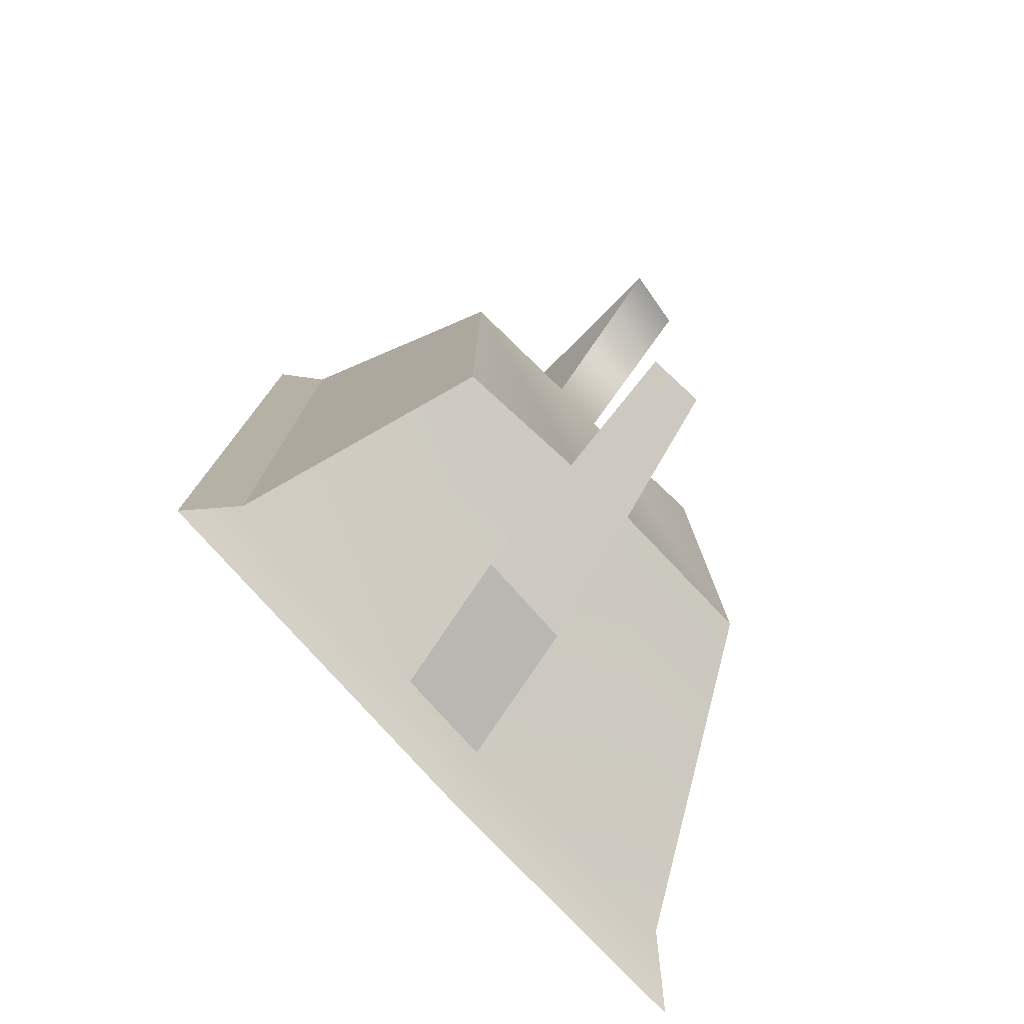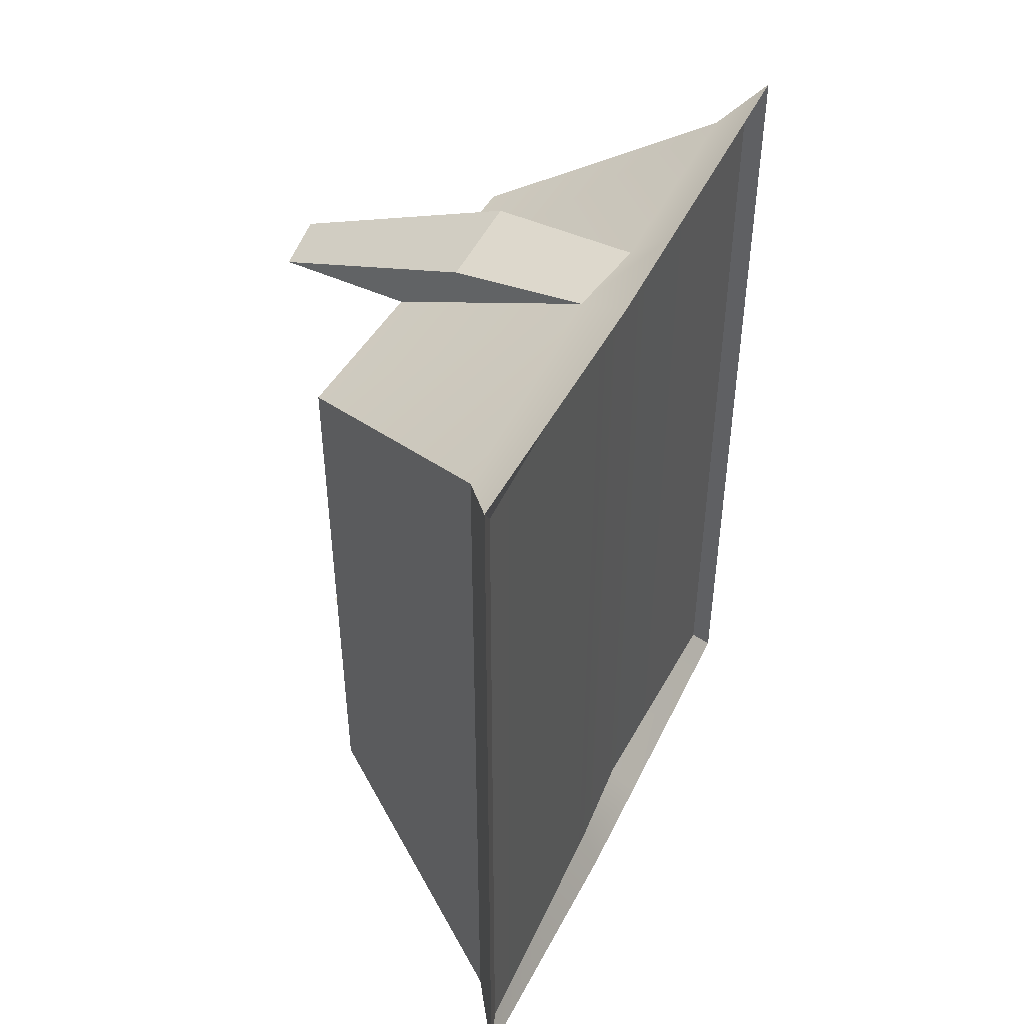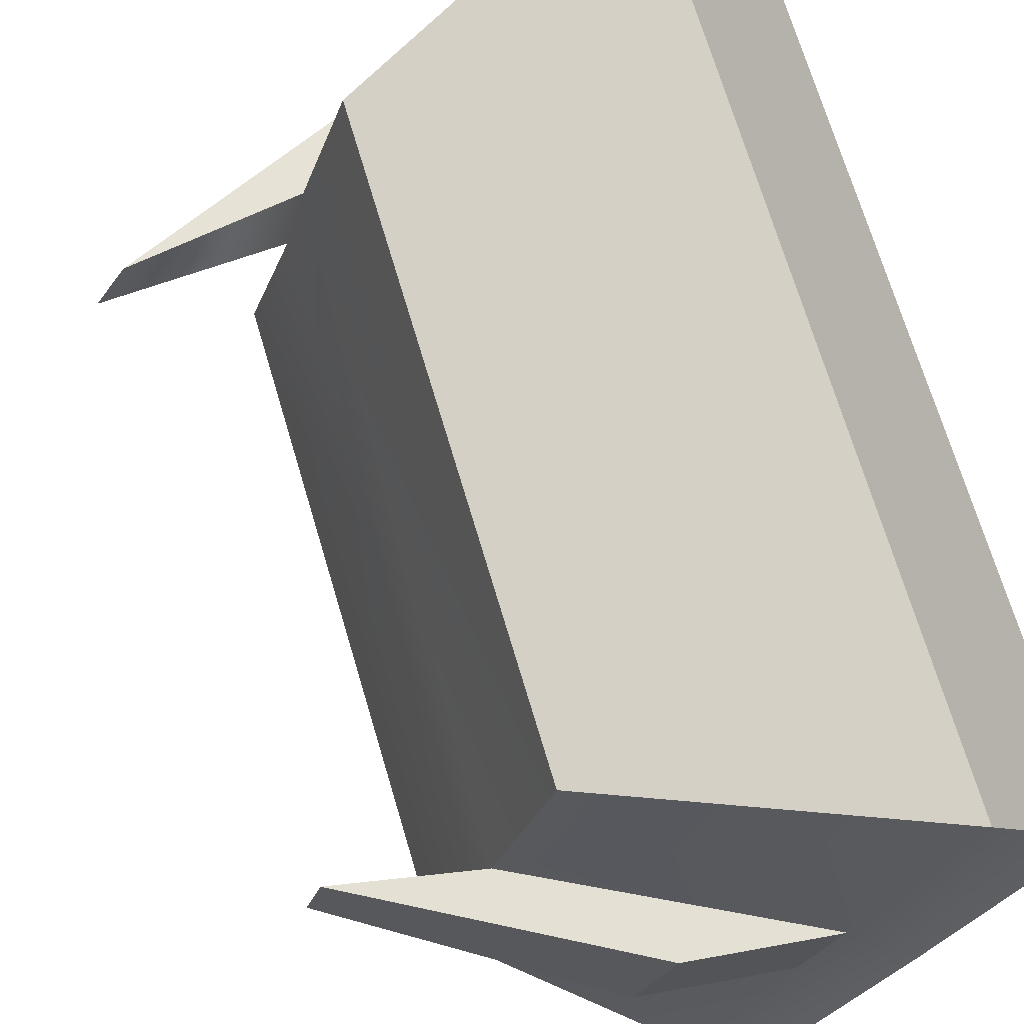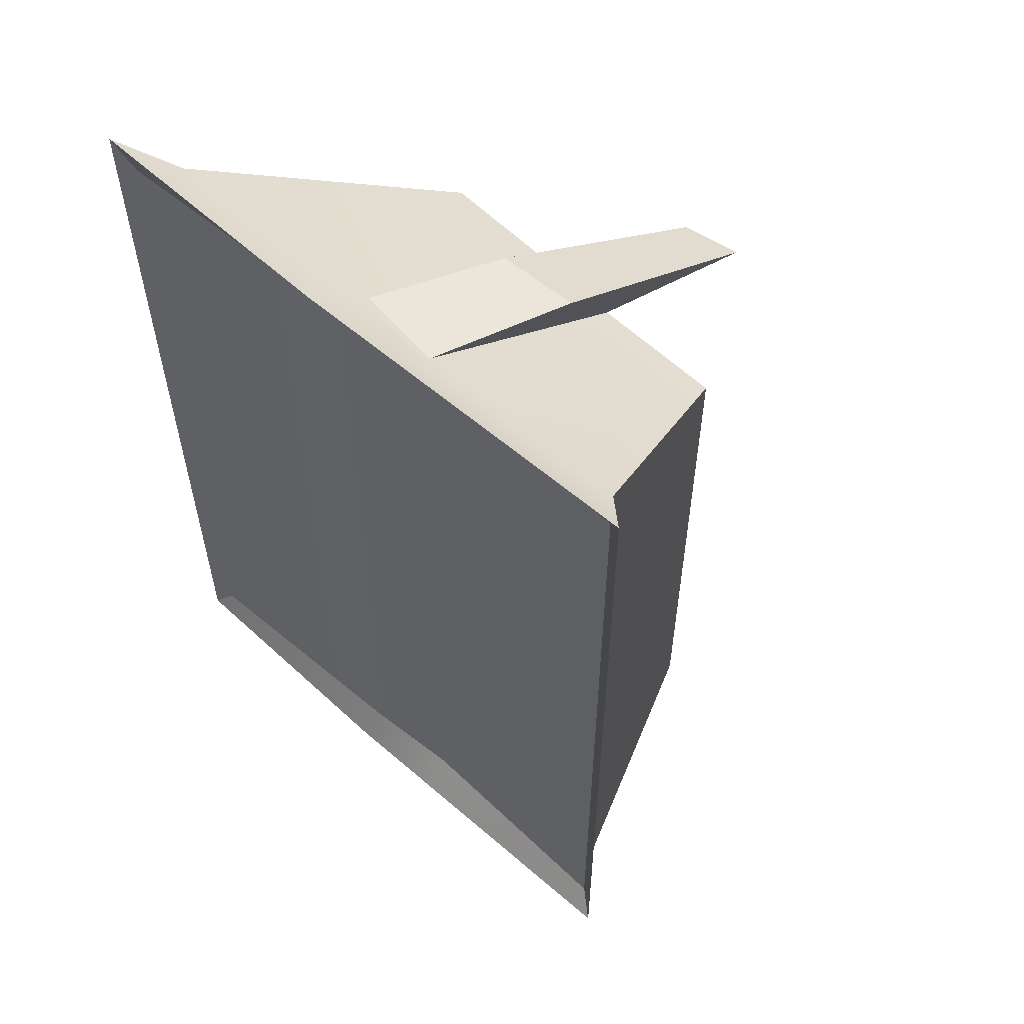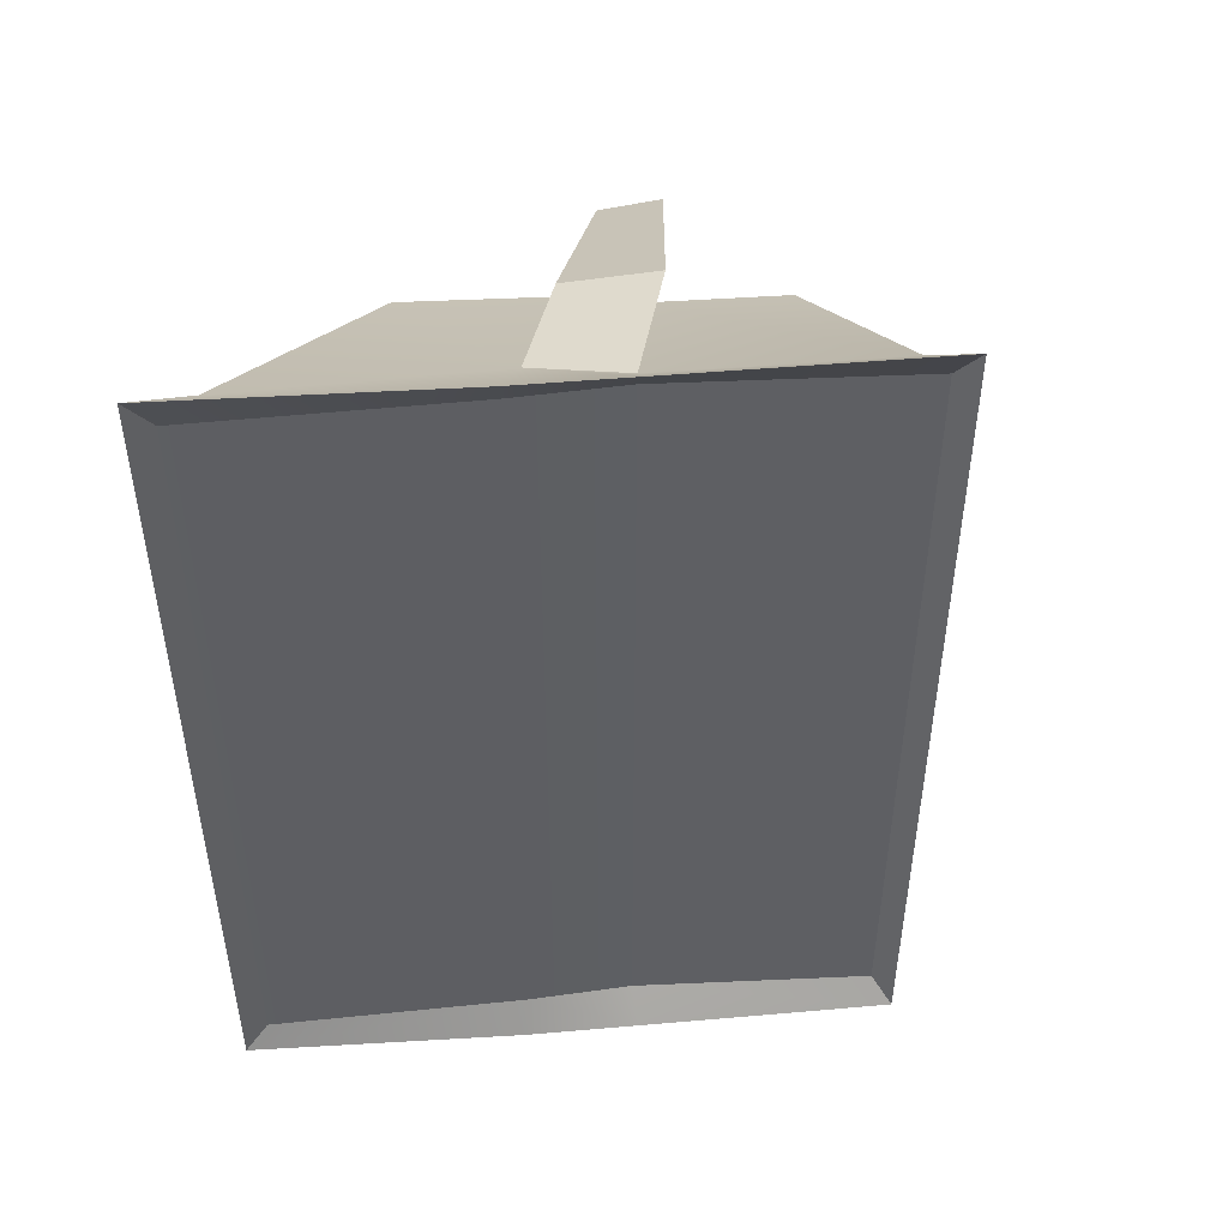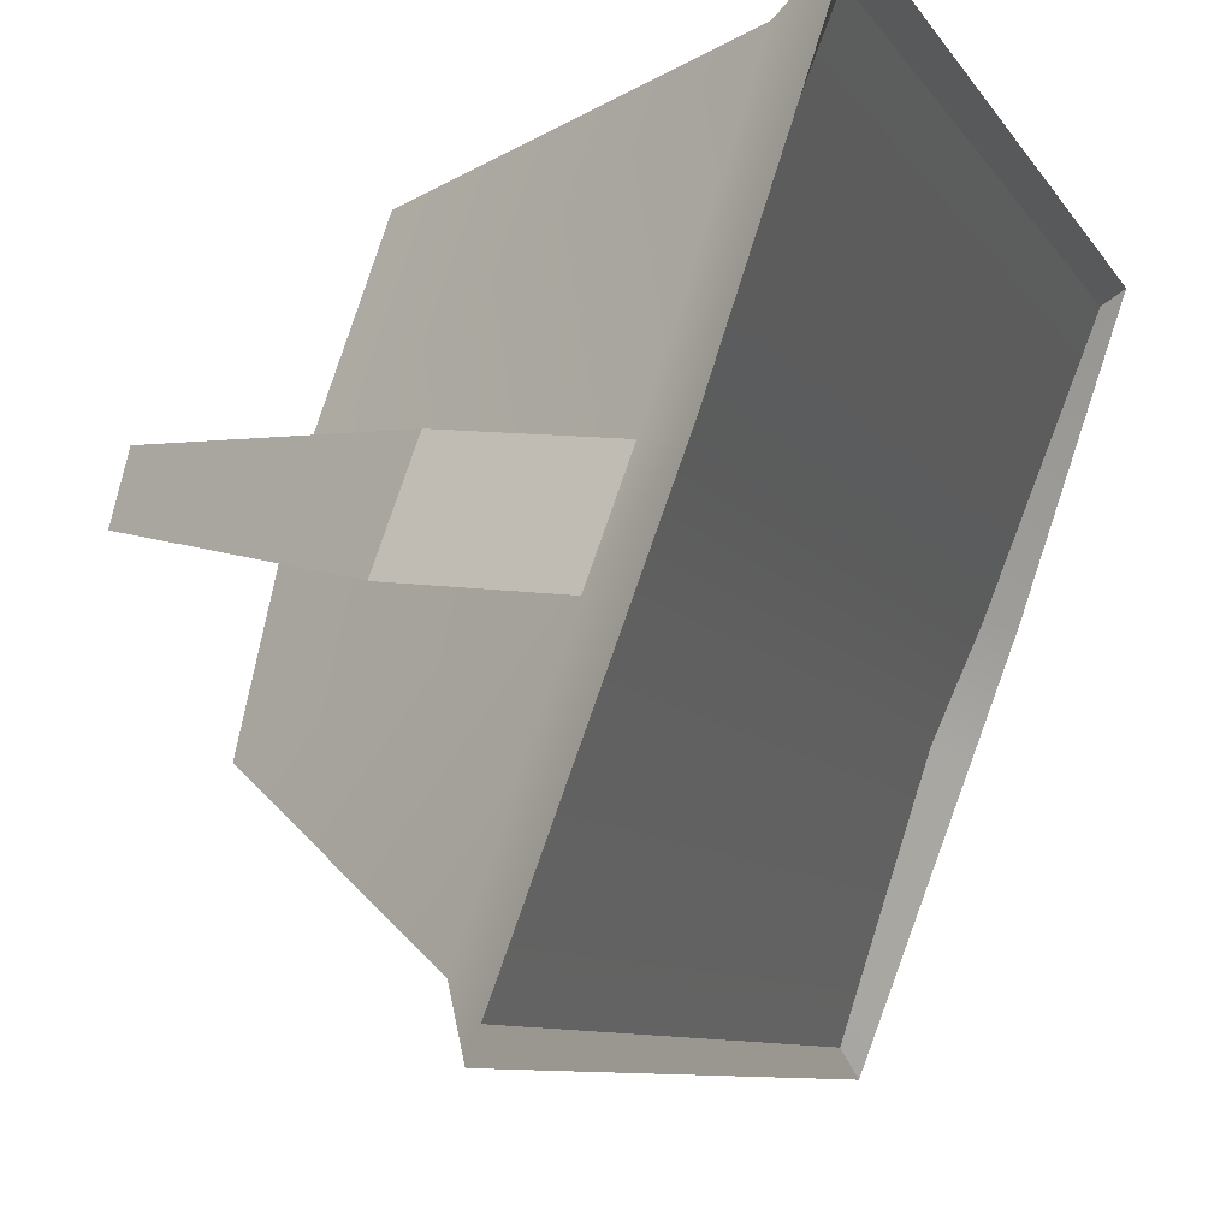
<metadata>
{"format":"obj","ext":"obj","renderer":"f3d","projection":"perspective","resolution":1024,"background":"white","views":[{"elev":-78.4,"azim":62.4,"up":"+Z"},{"elev":47.3,"azim":-134.7,"up":"+Z"},{"elev":69.4,"azim":163.5,"up":"+Y"},{"elev":57.6,"azim":-27.5,"up":"+Z"},{"elev":48.1,"azim":-75.0,"up":"+Z"},{"elev":-8.0,"azim":-162.4,"up":"+Y"}]}
</metadata>
<code>
g default
v -0.4175 3.237 0.4901
v -0.1973 3.399 0.3423
v -0.6406 3.864 0.4901
v -0.316 3.798 0.3423
v -0.6396 3.864 -0.4877
v -0.3153 3.798 -0.3404
v -0.4166 3.238 -0.4877
v -0.1966 3.399 -0.3404
v -0.4441 3.179 -0.5279
v -0.4451 3.179 0.5303
v -0.708 3.909 0.5304
v -0.707 3.909 -0.5278
v -0.436 3.208 -0.4894
v -0.437 3.208 0.4919
v -0.6899 3.885 0.4919
v -0.689 3.885 -0.4893
v -0.5325 3.59 0.4932
v -0.2678 3.623 0.3494
v -0.2546 3.622 -0.3481
v -0.5467 3.589 -0.4879
v -0.5997 3.593 -0.5278
v -0.5753 3.597 -0.4893
v -0.5762 3.597 0.4919
v -0.6007 3.593 0.5303
v -0.5093 3.486 0.4901
v -0.2428 3.555 0.3344
v -0.2376 3.559 -0.3479
v -0.5084 3.486 -0.4877
v -0.5524 3.467 -0.5278
v -0.5242 3.482 -0.4893
v -0.5251 3.482 0.4919
v -0.5534 3.467 0.5303
v -0.3207 3.507 0.4533
v -0.04645 3.578 0.3132
v -0.08041 3.643 0.3101
v -0.3522 3.61 0.4395
v -0.1036 3.64 -0.3251
v -0.391 3.607 -0.4747
v -0.08662 3.577 -0.3249
v -0.3526 3.505 -0.4744
g pCube1
f 17 18 4 3
f 3 4 6 5
f 5 6 19 20
f 7 8 2 1
f 18 19 6 4
f 22 23 15 16
f 7 1 10 9
f 24 17 3 11
f 3 5 12 11
f 5 20 21 12
f 9 10 14 13
f 23 24 11 15
f 11 12 16 15
f 12 21 22 16
f 33 34 35 36
f 26 27 19 18
f 38 37 39 40
f 21 20 28 29
f 22 21 29 30
f 30 31 23 22
f 31 32 24 23
f 32 25 17 24
f 1 2 26 25
f 2 8 27 26
f 28 27 8 7
f 29 28 7 9
f 30 29 9 13
f 13 14 31 30
f 10 32 31 14
f 1 25 32 10
f 25 26 34 33
f 26 18 35 34
f 18 17 36 35
f 17 25 33 36
f 20 19 37 38
f 19 27 39 37
f 27 28 40 39
f 28 20 38 40

</code>
